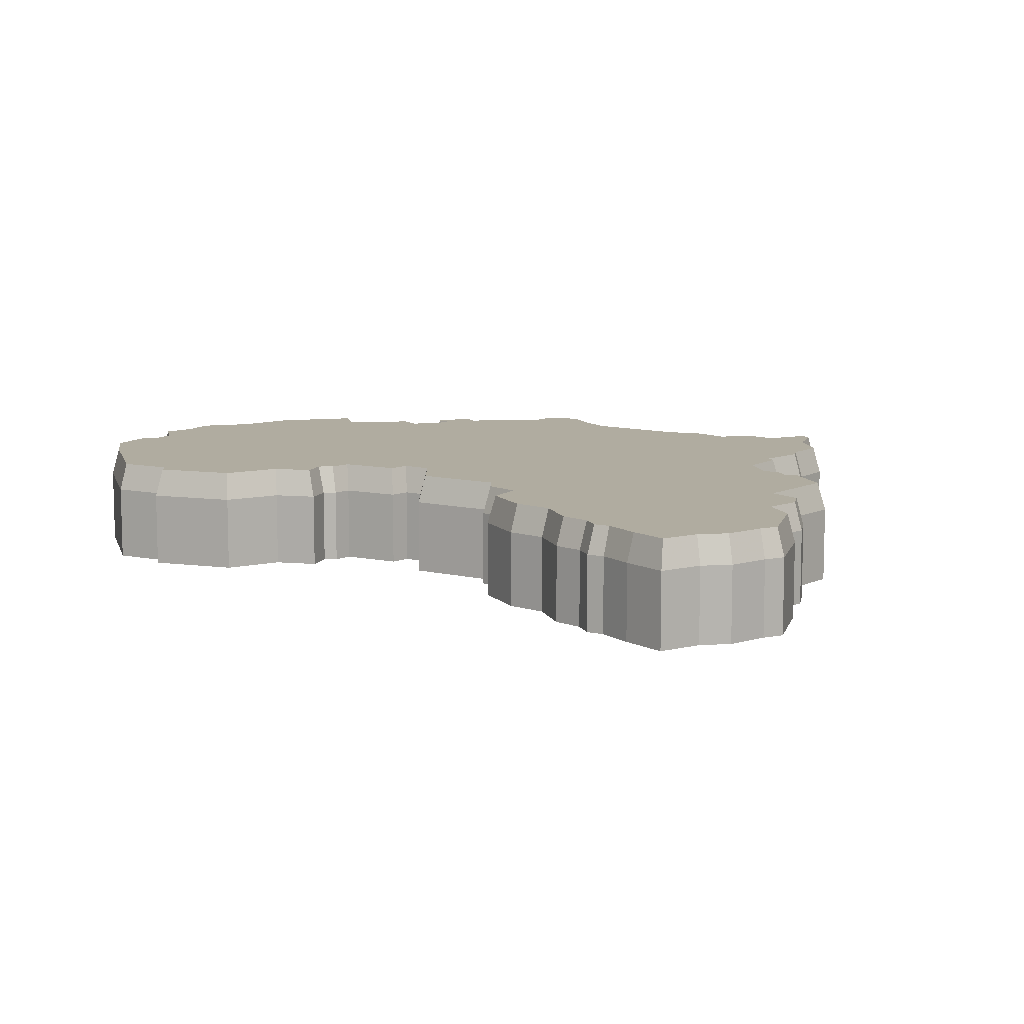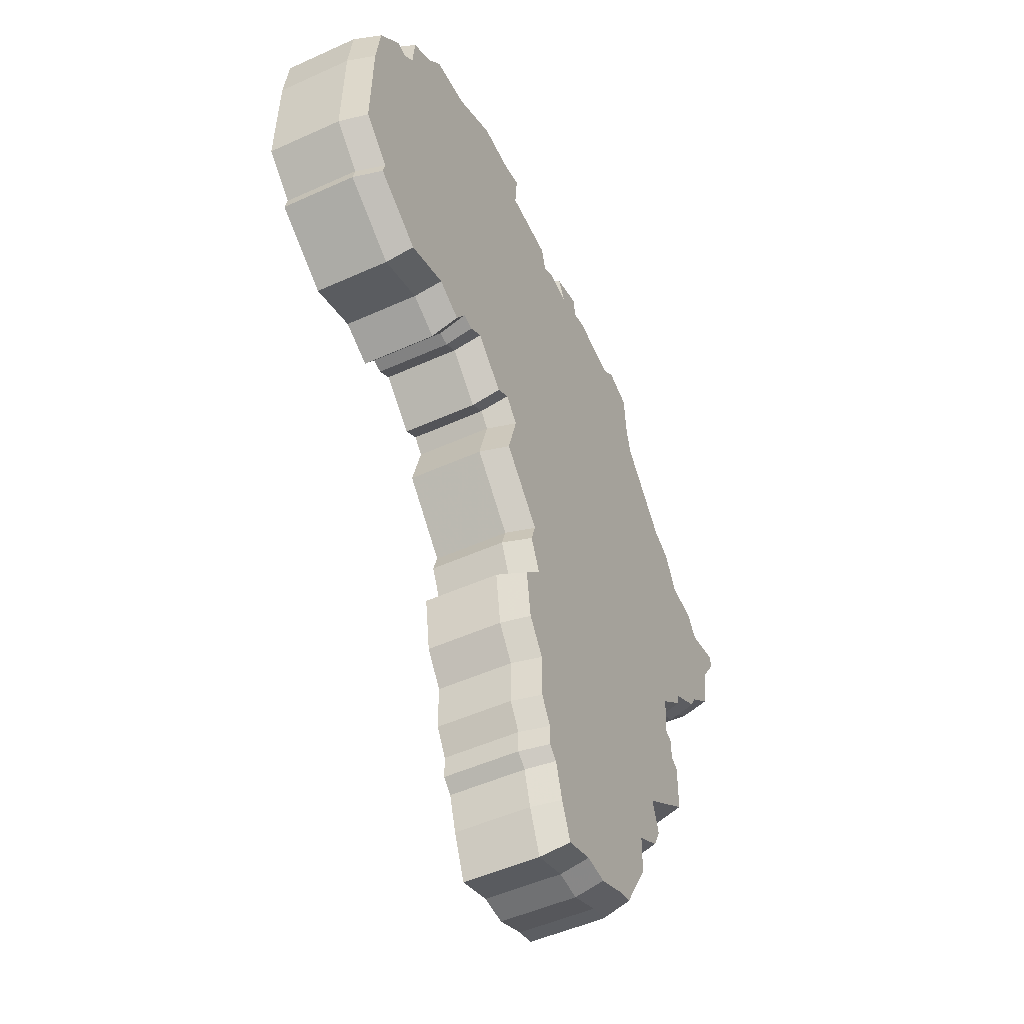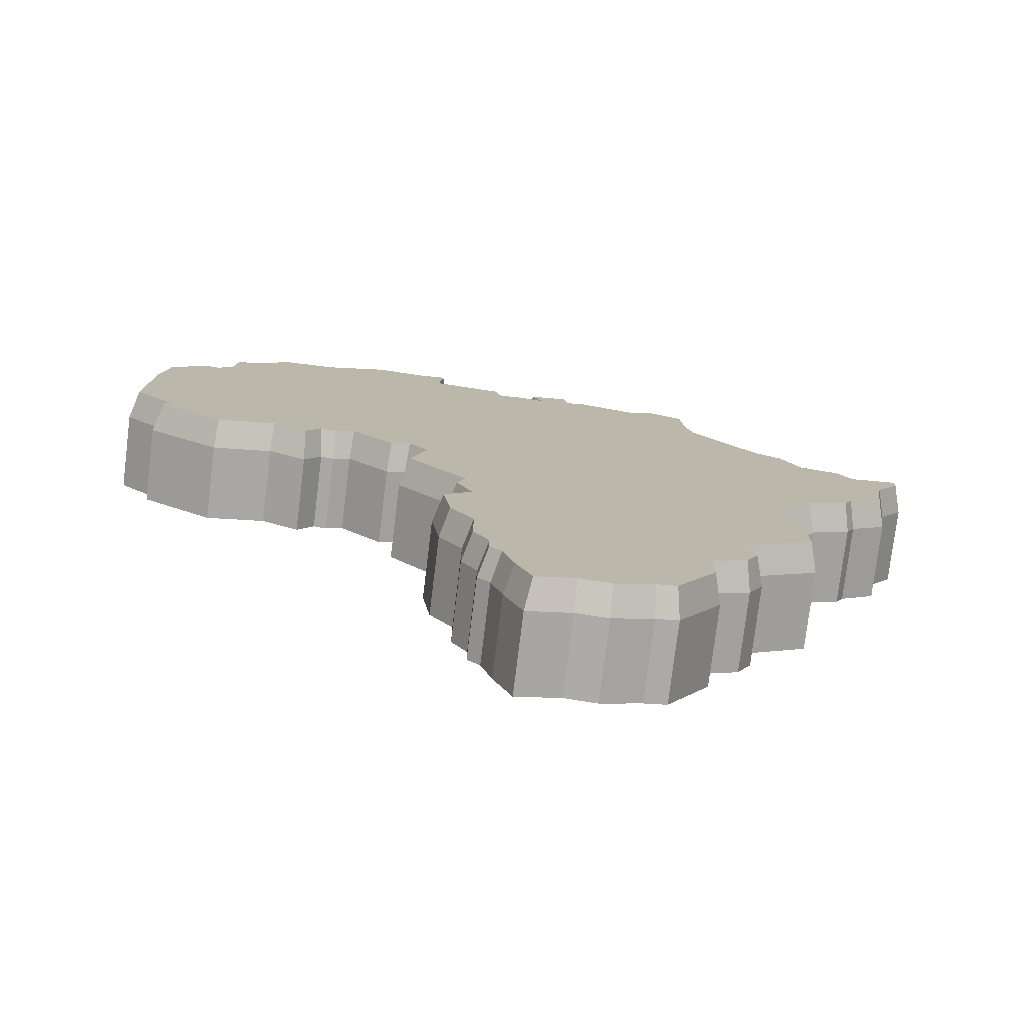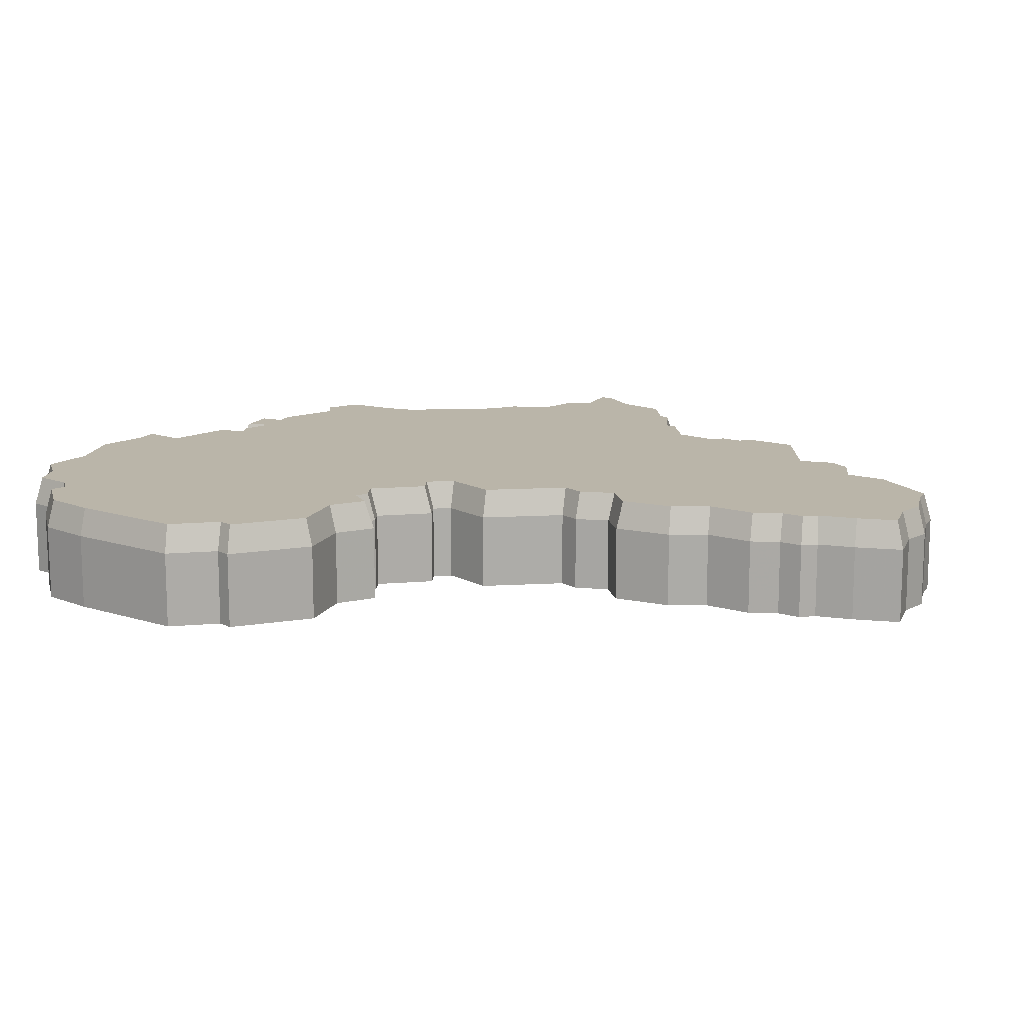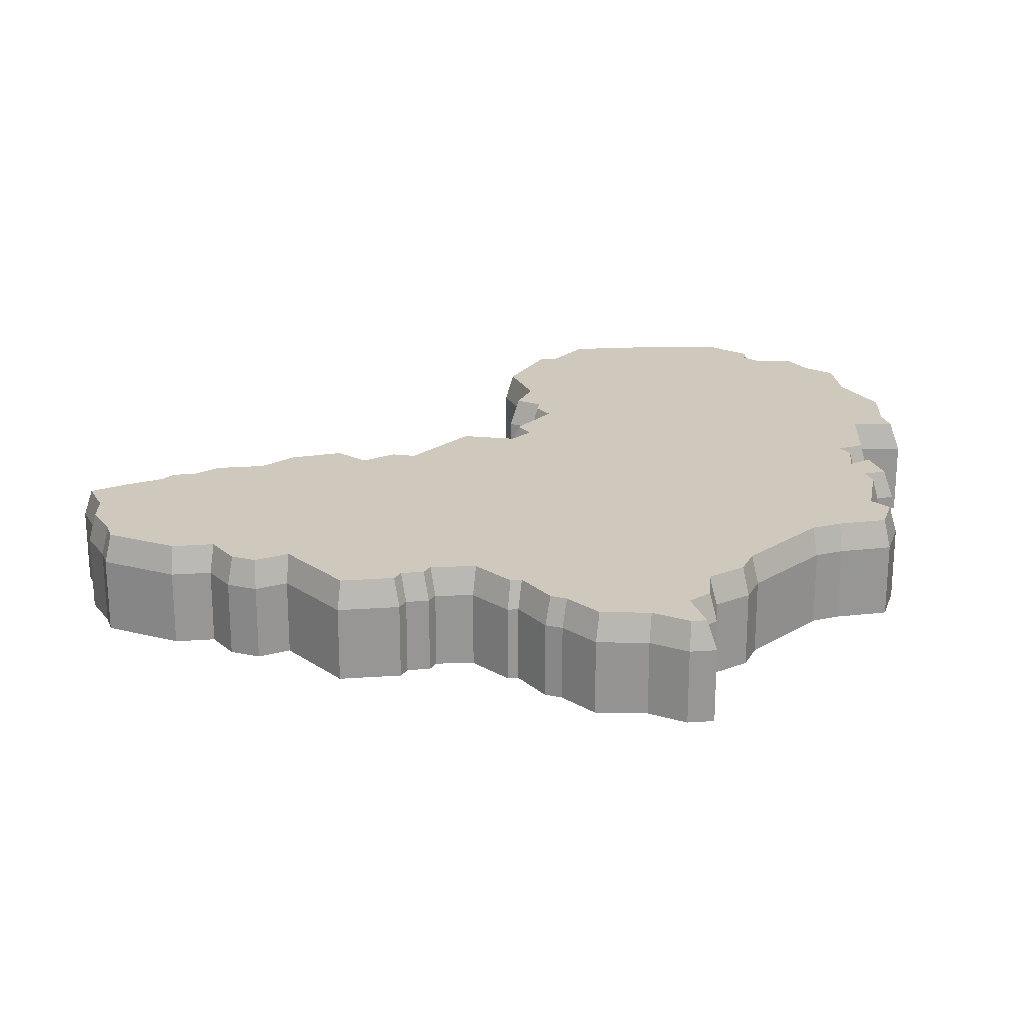
<metadata>
{"format":"obj","ext":"obj","renderer":"f3d","projection":"perspective","resolution":1024,"background":"white","views":[{"elev":9.9,"azim":-16.1,"up":"+Z"},{"elev":-49.1,"azim":-63.2,"up":"+Y"},{"elev":-77.1,"azim":-7.0,"up":"+Y"},{"elev":13.7,"azim":-55.9,"up":"+Z"},{"elev":22.5,"azim":83.2,"up":"+Z"}]}
</metadata>
<code>
v 0.1092 0.8601 0.1301
v 0.09391 0.8448 0.1301
v 0.07862 0.8486 0.1301
v 0.04422 0.8104 0.1301
v 0.03657 0.7568 0.1301
v 0.03275 0.6383 0.1301
v 0.07098 0.6001 0.1301
v 0.06715 0.5848 0.1301
v 0.1321 0.5389 0.1301
v 0.1895 0.5542 0.1301
v 0.2239 0.5351 0.1301
v 0.2392 0.5581 0.1301
v 0.2545 0.5542 0.1301
v 0.2736 0.5657 0.1301
v 0.3156 0.5237 0.1301
v 0.3348 0.5351 0.1301
v 0.3539 0.5122 0.1301
v 0.3386 0.4587 0.1301
v 0.3959 0.3937 0.1301
v 0.3883 0.3707 0.1301
v 0.4036 0.3363 0.1301
v 0.3768 0.3096 0.1301
v 0.3845 0.2561 0.1301
v 0.4074 0.2217 0.1301
v 0.4074 0.172 0.1301
v 0.4227 0.1452 0.1301
v 0.4227 0.1223 0.1301
v 0.4341 0.1108 0.1301
v 0.4456 0.07256 0.1301
v 0.4609 0.03433 0.1301
v 0.4991 0.0458 0.1301
v 0.5297 0.04198 0.1301
v 0.5679 0.05727 0.1301
v 0.5871 0.06109 0.1301
v 0.6253 0.1261 0.1301
v 0.6253 0.1681 0.1301
v 0.6597 0.1872 0.1301
v 0.6712 0.2102 0.1301
v 0.6597 0.2446 0.1301
v 0.7323 0.2943 0.1301
v 0.7323 0.3478 0.1301
v 0.7209 0.3555 0.1301
v 0.7209 0.3784 0.1301
v 0.7094 0.386 0.1301
v 0.7132 0.4319 0.1301
v 0.7514 0.4625 0.1301
v 0.7514 0.474 0.1301
v 0.7935 0.4969 0.1301
v 0.8011 0.5122 0.1301
v 0.8355 0.5389 0.1301
v 0.8432 0.5886 0.1301
v 0.8661 0.623 0.1301
v 0.8661 0.6383 0.1301
v 0.8203 0.6307 0.1301
v 0.805 0.6536 0.1301
v 0.7667 0.6613 0.1301
v 0.7476 0.6995 0.1301
v 0.7209 0.7148 0.1301
v 0.6559 0.7951 0.1301
v 0.6482 0.8257 0.1301
v 0.6444 0.8754 0.1301
v 0.61 0.8906 0.1301
v 0.5909 0.8754 0.1301
v 0.5297 0.8945 0.1301
v 0.5106 0.8906 0.1301
v 0.5068 0.9136 0.1301
v 0.4686 0.9059 0.1301
v 0.48 0.883 0.1301
v 0.4456 0.8906 0.1301
v 0.4303 0.883 0.1301
v 0.4227 0.9098 0.1301
v 0.3539 0.9212 0.1301
v 0.3577 0.9633 0.1301
v 0.3309 0.9595 0.1301
v 0.2812 0.9671 0.1301
v 0.2201 0.9403 0.1301
v 0.1665 0.9403 0.1301
v 0.1436 0.9136 0.1301
v 0.113 0.8983 0.1301
v 0.163 0.948 0.1015
v 0.1388 0.9197 0.1015
v 0.1058 0.9032 0.1015
v 0.1019 0.8635 0.1015
v 0.09157 0.8532 0.1015
v 0.07602 0.8571 0.1015
v 0.03698 0.8138 0.1015
v 0.02894 0.7575 0.1015
v 0.025 0.6353 0.1015
v 0.06251 0.5978 0.1015
v 0.05847 0.5816 0.1015
v 0.1307 0.5306 0.1015
v 0.1885 0.5461 0.1015
v 0.2263 0.525 0.1015
v 0.2426 0.5493 0.1015
v 0.2557 0.5461 0.1015
v 0.2724 0.5561 0.1015
v 0.3145 0.514 0.1015
v 0.3331 0.5252 0.1015
v 0.3454 0.5104 0.1015
v 0.3301 0.4567 0.1015
v 0.3873 0.3919 0.1015
v 0.3801 0.3703 0.1015
v 0.3944 0.338 0.1015
v 0.3687 0.3123 0.1015
v 0.3771 0.2533 0.1015
v 0.3997 0.2193 0.1015
v 0.3997 0.1699 0.1015
v 0.415 0.1432 0.1015
v 0.415 0.1191 0.1015
v 0.4274 0.1067 0.1015
v 0.4384 0.07004 0.1015
v 0.4564 0.025 0.1015
v 0.4998 0.03801 0.1015
v 0.5307 0.03414 0.1015
v 0.5701 0.04991 0.1015
v 0.5919 0.05426 0.1015
v 0.6329 0.124 0.1015
v 0.6329 0.1636 0.1015
v 0.6655 0.1817 0.1015
v 0.6794 0.2096 0.1015
v 0.6688 0.2415 0.1015
v 0.74 0.2903 0.1015
v 0.74 0.3519 0.1015
v 0.7285 0.3595 0.1015
v 0.7285 0.3825 0.1015
v 0.7174 0.3899 0.1015
v 0.7206 0.428 0.1015
v 0.7591 0.4588 0.1015
v 0.7591 0.4694 0.1015
v 0.7993 0.4913 0.1015
v 0.8072 0.5072 0.1015
v 0.8426 0.5348 0.1015
v 0.8505 0.5858 0.1015
v 0.8738 0.6207 0.1015
v 0.8738 0.6474 0.1015
v 0.8239 0.639 0.1015
v 0.8096 0.6605 0.1015
v 0.7719 0.668 0.1015
v 0.7534 0.705 0.1015
v 0.7259 0.7207 0.1015
v 0.6629 0.7986 0.1015
v 0.6558 0.8269 0.1015
v 0.6517 0.8805 0.1015
v 0.6089 0.8995 0.1015
v 0.5893 0.8839 0.1015
v 0.5301 0.9024 0.1015
v 0.5168 0.8997 0.1015
v 0.513 0.9226 0.1015
v 0.4572 0.9115 0.1015
v 0.466 0.894 0.1015
v 0.4446 0.8987 0.1015
v 0.4351 0.894 0.1015
v 0.4287 0.9165 0.1015
v 0.3621 0.9276 0.1015
v 0.3662 0.9722 0.1015
v 0.331 0.9672 0.1015
v 0.2802 0.975 0.1015
v 0.2185 0.948 0.1015
v 0.163 0.948 0.025
v 0.1388 0.9197 0.025
v 0.1058 0.9032 0.025
v 0.1019 0.8635 0.025
v 0.09157 0.8532 0.025
v 0.07602 0.8571 0.025
v 0.03698 0.8138 0.025
v 0.02894 0.7575 0.025
v 0.025 0.6353 0.025
v 0.06251 0.5978 0.025
v 0.05847 0.5816 0.025
v 0.1307 0.5306 0.025
v 0.1885 0.5461 0.025
v 0.2263 0.525 0.025
v 0.2426 0.5493 0.025
v 0.2557 0.5461 0.025
v 0.2724 0.5561 0.025
v 0.3145 0.514 0.025
v 0.3331 0.5252 0.025
v 0.3454 0.5104 0.025
v 0.3301 0.4567 0.025
v 0.3873 0.3919 0.025
v 0.3801 0.3703 0.025
v 0.3944 0.338 0.025
v 0.3687 0.3123 0.025
v 0.3771 0.2533 0.025
v 0.3997 0.2193 0.025
v 0.3997 0.1699 0.025
v 0.415 0.1432 0.025
v 0.415 0.1191 0.025
v 0.4274 0.1067 0.025
v 0.4384 0.07004 0.025
v 0.4564 0.025 0.025
v 0.4998 0.03801 0.025
v 0.5307 0.03414 0.025
v 0.5701 0.04991 0.025
v 0.5919 0.05426 0.025
v 0.6329 0.124 0.025
v 0.6329 0.1636 0.025
v 0.6655 0.1817 0.025
v 0.6794 0.2096 0.025
v 0.6688 0.2415 0.025
v 0.74 0.2903 0.025
v 0.74 0.3519 0.025
v 0.7285 0.3595 0.025
v 0.7285 0.3825 0.025
v 0.7174 0.3899 0.025
v 0.7206 0.428 0.025
v 0.7591 0.4588 0.025
v 0.7591 0.4694 0.025
v 0.7993 0.4913 0.025
v 0.8072 0.5072 0.025
v 0.8426 0.5348 0.025
v 0.8505 0.5858 0.025
v 0.8738 0.6207 0.025
v 0.8738 0.6474 0.025
v 0.8239 0.639 0.025
v 0.8096 0.6605 0.025
v 0.7719 0.668 0.025
v 0.7534 0.705 0.025
v 0.7259 0.7207 0.025
v 0.6629 0.7986 0.025
v 0.6558 0.8269 0.025
v 0.6517 0.8805 0.025
v 0.6089 0.8995 0.025
v 0.5893 0.8839 0.025
v 0.5301 0.9024 0.025
v 0.5168 0.8997 0.025
v 0.513 0.9226 0.025
v 0.4572 0.9115 0.025
v 0.466 0.894 0.025
v 0.4446 0.8987 0.025
v 0.4351 0.894 0.025
v 0.4287 0.9165 0.025
v 0.3621 0.9276 0.025
v 0.3662 0.9722 0.025
v 0.331 0.9672 0.025
v 0.2802 0.975 0.025
v 0.2185 0.948 0.025
f 77 80 78
f 80 81 78
f 78 81 79
f 81 82 79
f 79 82 1
f 82 83 1
f 1 83 2
f 83 84 2
f 2 84 3
f 84 85 3
f 3 85 4
f 85 86 4
f 4 86 5
f 86 87 5
f 5 87 6
f 87 88 6
f 6 88 7
f 88 89 7
f 7 89 8
f 89 90 8
f 8 90 9
f 90 91 9
f 9 91 10
f 91 92 10
f 10 92 11
f 92 93 11
f 11 93 12
f 93 94 12
f 12 94 13
f 94 95 13
f 13 95 14
f 95 96 14
f 14 96 15
f 96 97 15
f 15 97 16
f 97 98 16
f 16 98 17
f 98 99 17
f 17 99 18
f 99 100 18
f 18 100 19
f 100 101 19
f 19 101 20
f 101 102 20
f 20 102 21
f 102 103 21
f 21 103 22
f 103 104 22
f 22 104 23
f 104 105 23
f 23 105 24
f 105 106 24
f 24 106 25
f 106 107 25
f 25 107 26
f 107 108 26
f 26 108 27
f 108 109 27
f 27 109 28
f 109 110 28
f 28 110 29
f 110 111 29
f 29 111 30
f 111 112 30
f 30 112 31
f 112 113 31
f 31 113 32
f 113 114 32
f 32 114 33
f 114 115 33
f 33 115 34
f 115 116 34
f 34 116 35
f 116 117 35
f 35 117 36
f 117 118 36
f 36 118 37
f 118 119 37
f 37 119 38
f 119 120 38
f 38 120 39
f 120 121 39
f 39 121 40
f 121 122 40
f 40 122 41
f 122 123 41
f 41 123 42
f 123 124 42
f 42 124 43
f 124 125 43
f 43 125 44
f 125 126 44
f 44 126 45
f 126 127 45
f 45 127 46
f 127 128 46
f 46 128 47
f 128 129 47
f 47 129 48
f 129 130 48
f 48 130 49
f 130 131 49
f 49 131 50
f 131 132 50
f 50 132 51
f 132 133 51
f 51 133 52
f 133 134 52
f 52 134 53
f 134 135 53
f 53 135 54
f 135 136 54
f 54 136 55
f 136 137 55
f 55 137 56
f 137 138 56
f 56 138 57
f 138 139 57
f 57 139 58
f 139 140 58
f 58 140 59
f 140 141 59
f 59 141 60
f 141 142 60
f 60 142 61
f 142 143 61
f 61 143 62
f 143 144 62
f 62 144 63
f 144 145 63
f 63 145 64
f 145 146 64
f 64 146 65
f 146 147 65
f 65 147 66
f 147 148 66
f 66 148 67
f 148 149 67
f 67 149 68
f 149 150 68
f 68 150 69
f 150 151 69
f 69 151 70
f 151 152 70
f 70 152 71
f 152 153 71
f 71 153 72
f 153 154 72
f 72 154 73
f 154 155 73
f 73 155 74
f 155 156 74
f 74 156 75
f 156 157 75
f 75 157 76
f 157 158 76
f 76 158 77
f 158 80 77
f 76 77 78
f 76 78 79
f 76 1 2
f 2 3 4
f 76 2 7
f 76 7 8
f 76 10 11
f 76 12 13
f 76 14 15
f 76 16 17
f 17 18 19
f 76 17 19
f 19 20 21
f 21 22 23
f 24 25 26
f 21 24 26
f 26 27 28
f 21 26 28
f 19 21 28
f 19 31 32
f 76 19 33
f 76 36 37
f 76 39 40
f 42 43 44
f 45 46 47
f 47 48 49
f 47 49 50
f 45 47 51
f 45 54 55
f 45 56 57
f 44 45 58
f 44 59 60
f 60 61 62
f 44 60 63
f 42 44 65
f 65 66 67
f 42 65 68
f 42 68 69
f 70 71 72
f 42 70 72
f 72 73 74
f 72 74 75
f 42 72 76
f 42 40 41
f 80 159 160
f 81 160 161
f 82 161 162
f 83 162 163
f 84 163 164
f 85 164 165
f 86 165 166
f 87 166 167
f 88 167 168
f 89 168 169
f 90 169 170
f 91 170 171
f 92 171 172
f 93 172 173
f 94 173 174
f 95 174 175
f 96 175 176
f 97 176 177
f 98 177 178
f 99 178 179
f 100 179 180
f 101 180 181
f 102 181 182
f 103 182 183
f 104 183 184
f 105 184 185
f 106 185 186
f 107 186 187
f 108 187 188
f 109 188 189
f 110 189 190
f 111 190 191
f 112 191 192
f 113 192 193
f 114 193 194
f 115 194 195
f 116 195 196
f 117 196 197
f 118 197 198
f 119 198 199
f 120 199 200
f 121 200 201
f 122 201 202
f 123 202 203
f 124 203 204
f 125 204 205
f 126 205 206
f 127 206 207
f 128 207 208
f 129 208 209
f 130 209 210
f 131 210 211
f 132 211 212
f 133 212 213
f 134 213 214
f 135 214 215
f 136 215 216
f 137 216 217
f 138 217 218
f 139 218 219
f 140 219 220
f 141 220 221
f 142 221 222
f 143 222 223
f 144 223 224
f 145 224 225
f 146 225 226
f 147 226 227
f 148 227 228
f 149 228 229
f 150 229 230
f 151 230 231
f 152 231 232
f 153 232 233
f 154 233 234
f 155 234 235
f 156 235 236
f 157 236 237
f 158 237 159
f 76 79 1
f 2 4 5
f 2 5 6
f 2 6 7
f 76 8 9
f 76 9 10
f 76 11 12
f 76 13 14
f 76 15 16
f 21 23 24
f 19 28 29
f 19 29 30
f 19 30 31
f 19 32 33
f 76 33 34
f 76 34 35
f 76 35 36
f 76 37 38
f 76 38 39
f 76 40 42
f 47 50 51
f 45 51 52
f 45 52 53
f 45 53 54
f 45 55 56
f 45 57 58
f 44 58 59
f 60 62 63
f 44 63 64
f 44 64 65
f 65 67 68
f 42 69 70
f 72 75 76
f 80 160 81
f 81 161 82
f 82 162 83
f 83 163 84
f 84 164 85
f 85 165 86
f 86 166 87
f 87 167 88
f 88 168 89
f 89 169 90
f 90 170 91
f 91 171 92
f 92 172 93
f 93 173 94
f 94 174 95
f 95 175 96
f 96 176 97
f 97 177 98
f 98 178 99
f 99 179 100
f 100 180 101
f 101 181 102
f 102 182 103
f 103 183 104
f 104 184 105
f 105 185 106
f 106 186 107
f 107 187 108
f 108 188 109
f 109 189 110
f 110 190 111
f 111 191 112
f 112 192 113
f 113 193 114
f 114 194 115
f 115 195 116
f 116 196 117
f 117 197 118
f 118 198 119
f 119 199 120
f 120 200 121
f 121 201 122
f 122 202 123
f 123 203 124
f 124 204 125
f 125 205 126
f 126 206 127
f 127 207 128
f 128 208 129
f 129 209 130
f 130 210 131
f 131 211 132
f 132 212 133
f 133 213 134
f 134 214 135
f 135 215 136
f 136 216 137
f 137 217 138
f 138 218 139
f 139 219 140
f 140 220 141
f 141 221 142
f 142 222 143
f 143 223 144
f 144 224 145
f 145 225 146
f 146 226 147
f 147 227 148
f 148 228 149
f 149 229 150
f 150 230 151
f 151 231 152
f 152 232 153
f 153 233 154
f 154 234 155
f 155 235 156
f 156 236 157
f 157 237 158
f 158 159 80

</code>
